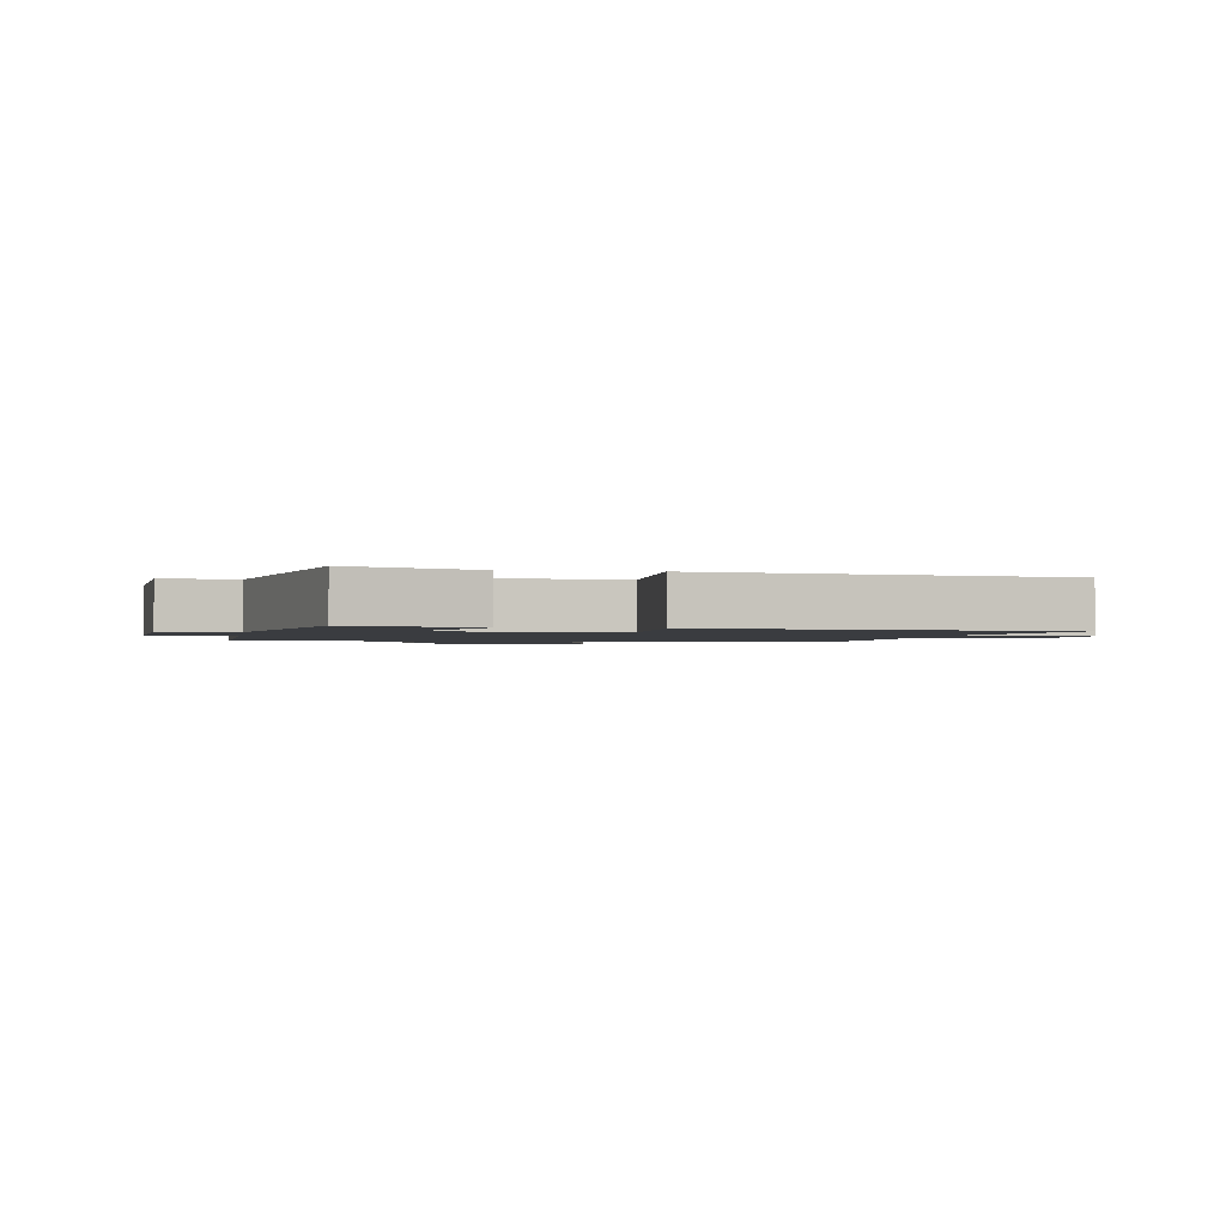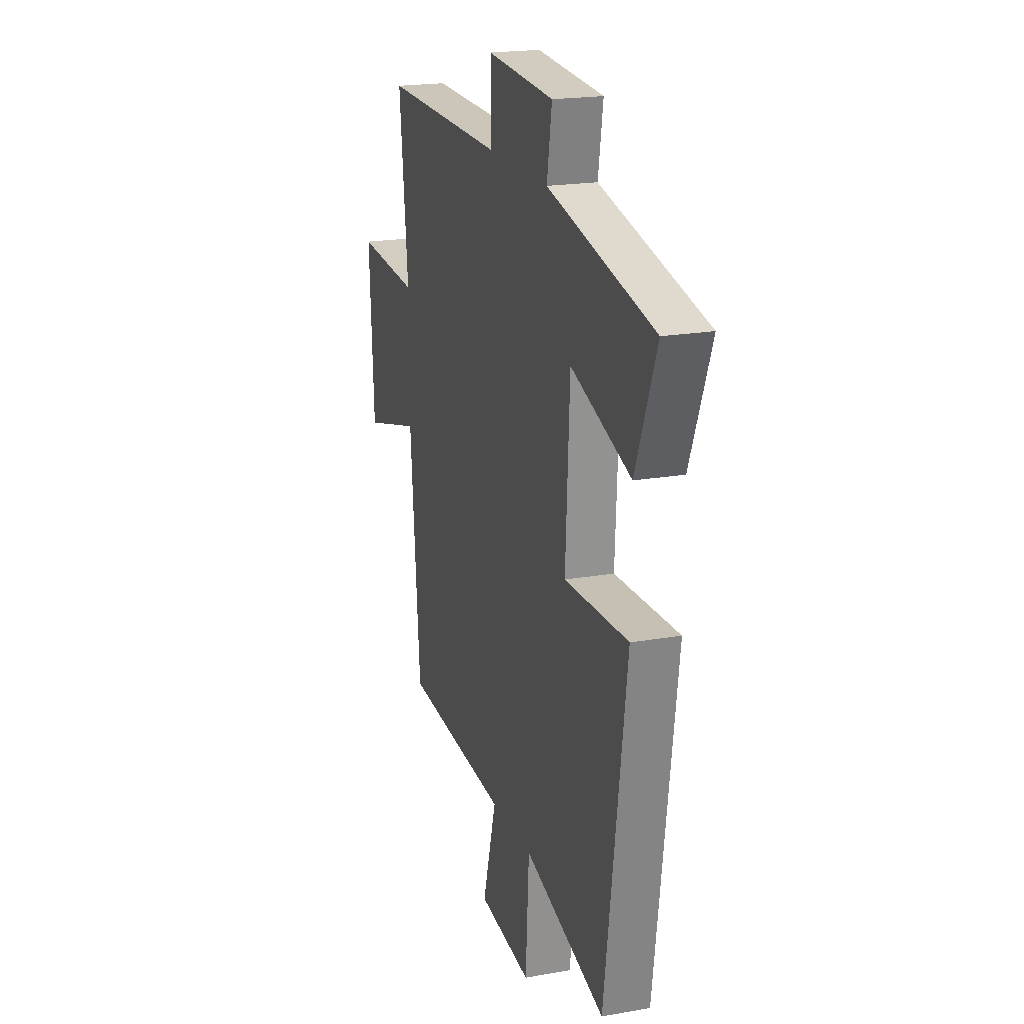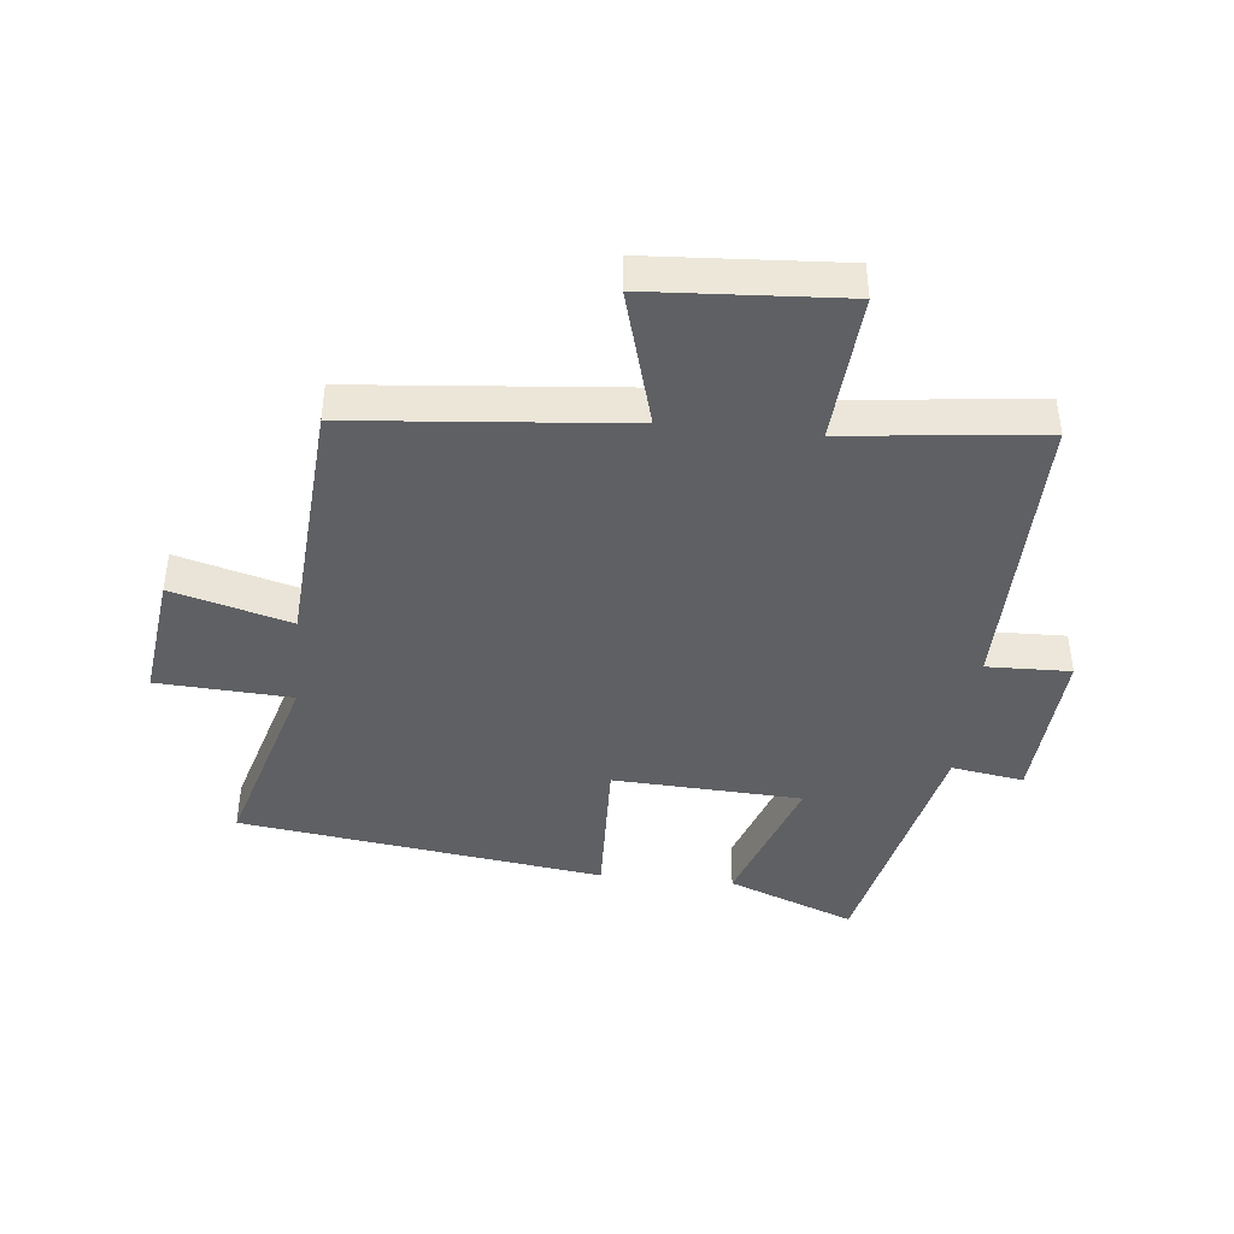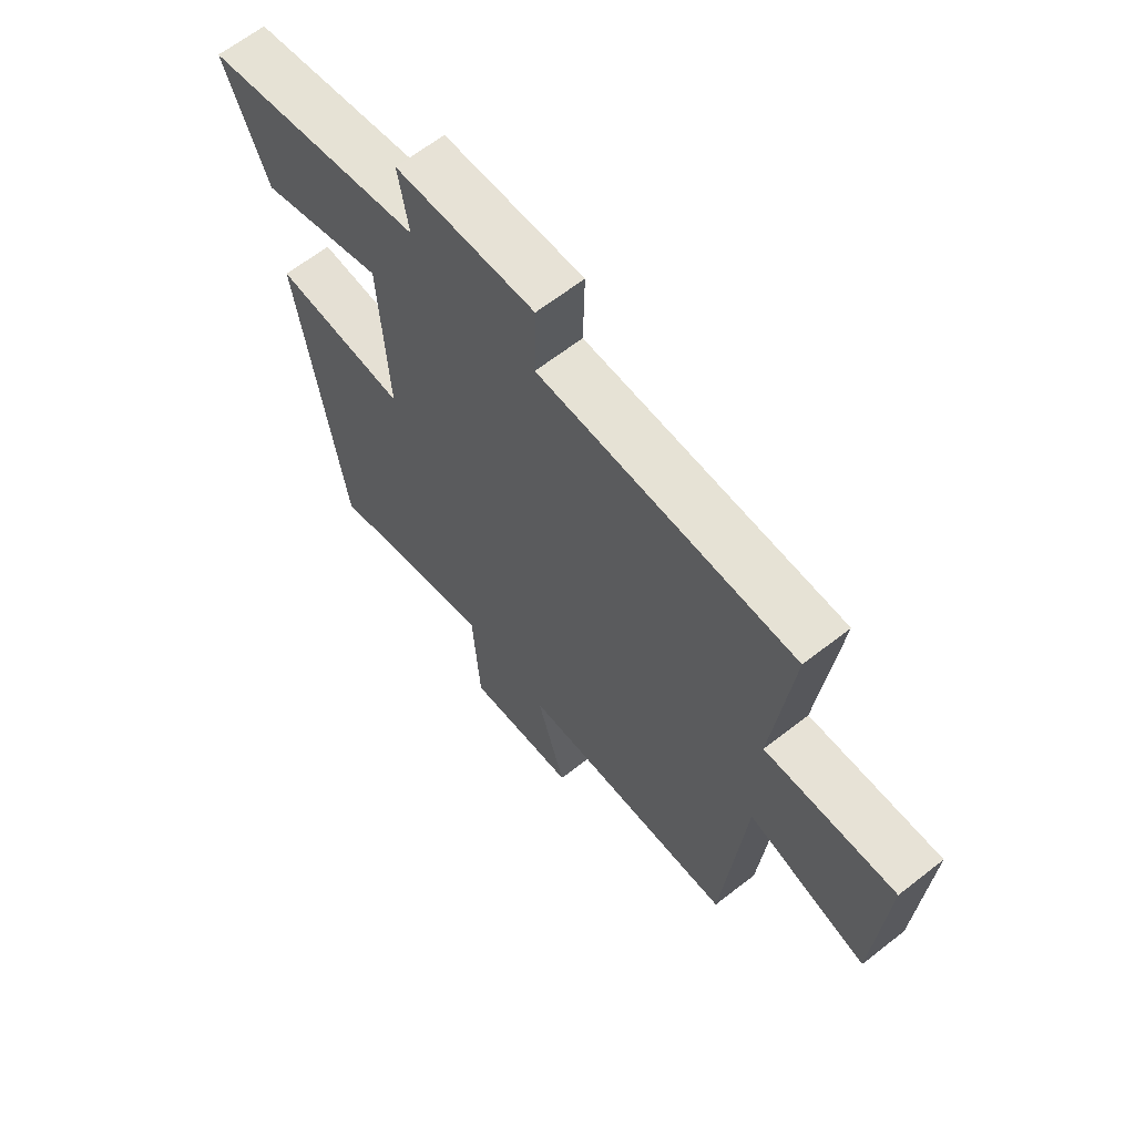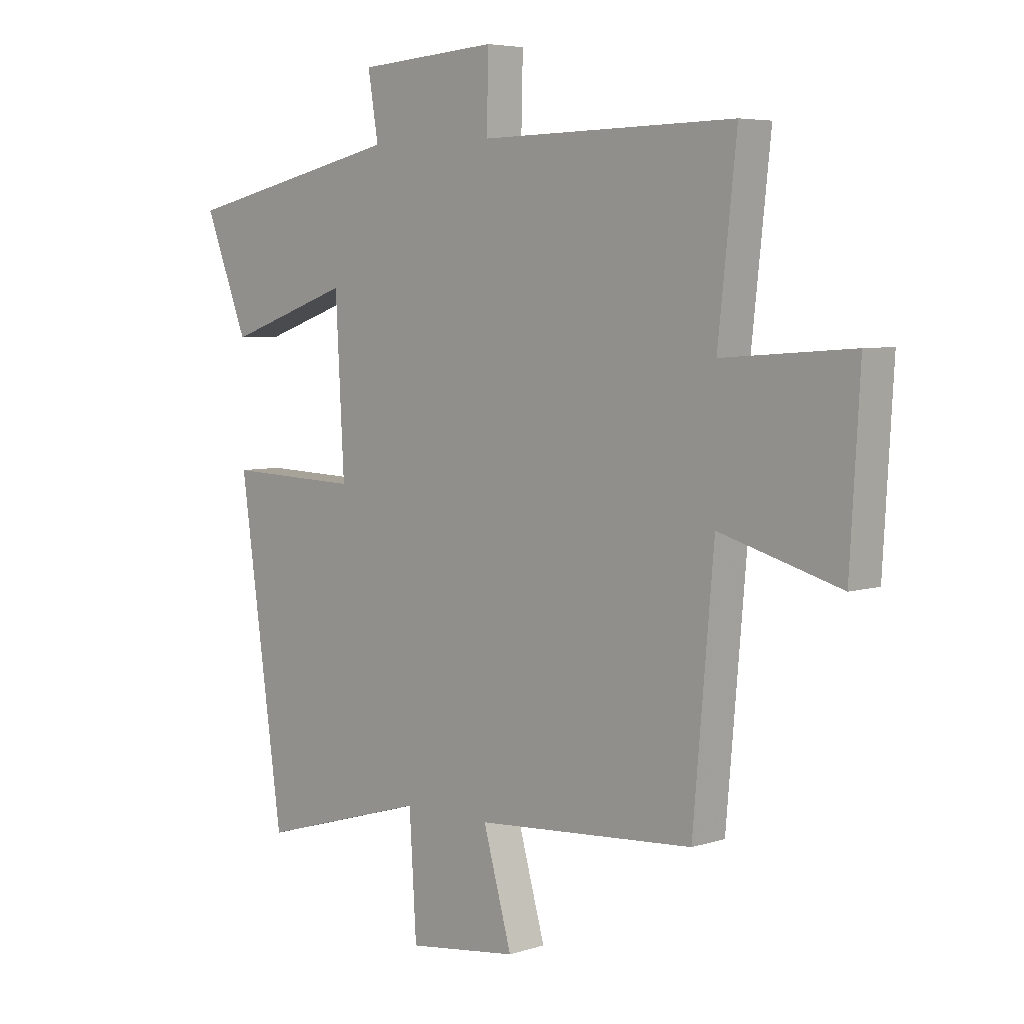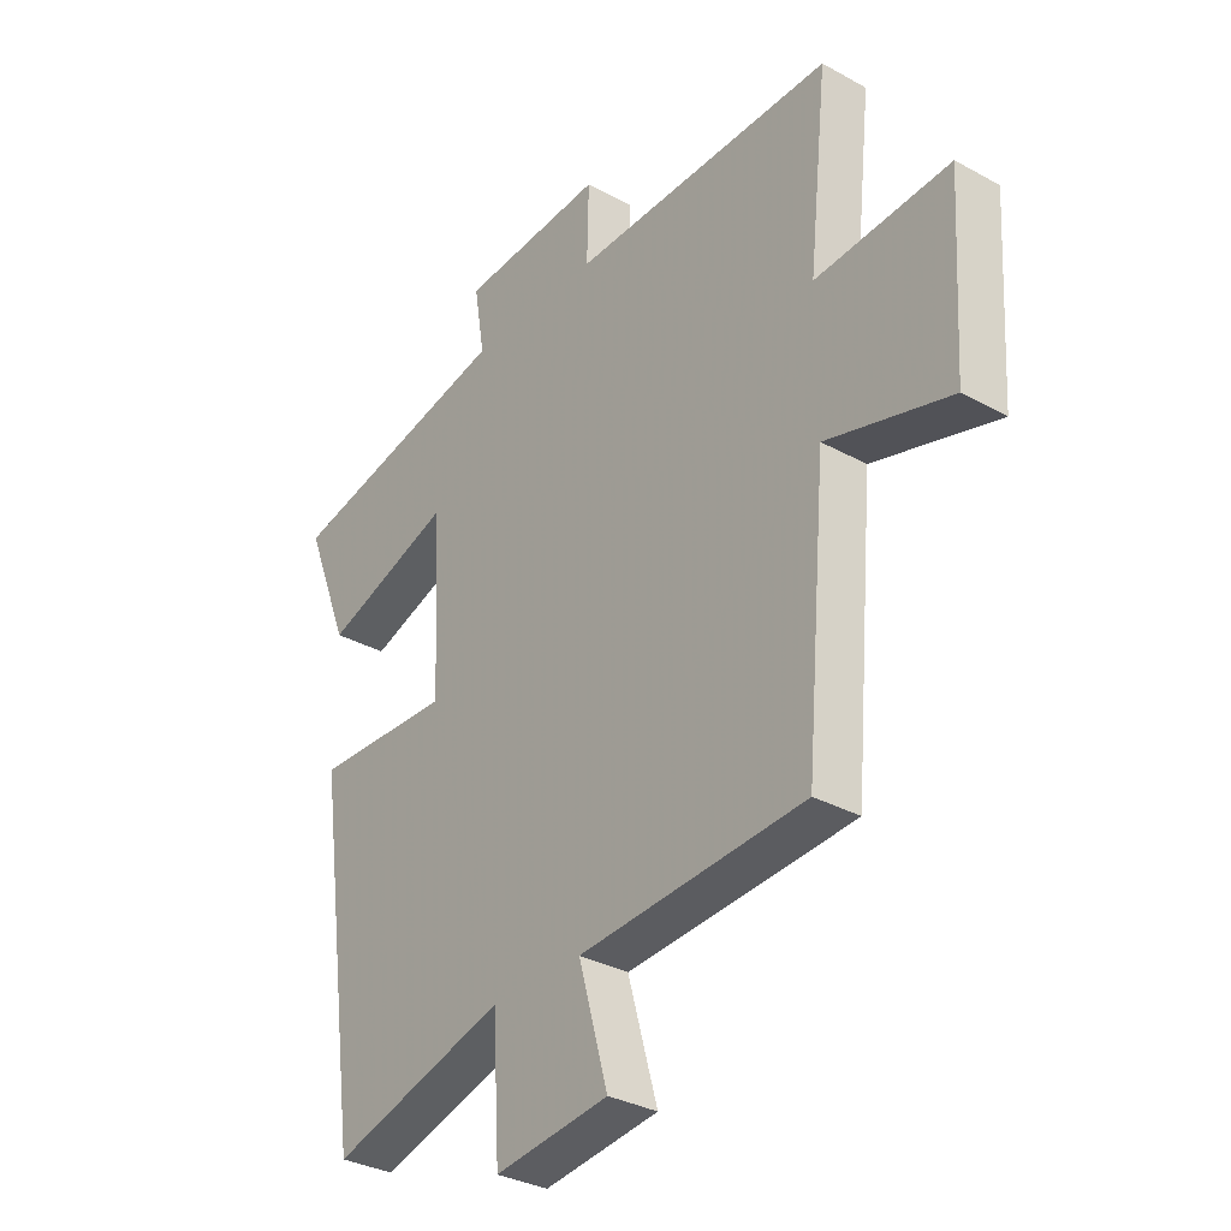
<metadata>
{"format":"obj","ext":"obj","renderer":"f3d","projection":"perspective","resolution":1024,"background":"white","views":[{"elev":-1.6,"azim":80.4,"up":"+Y"},{"elev":20.0,"azim":71.9,"up":"+Z"},{"elev":-42.4,"azim":-95.7,"up":"+Y"},{"elev":64.5,"azim":-128.3,"up":"+Z"},{"elev":5.4,"azim":-134.8,"up":"+Z"},{"elev":-32.4,"azim":-127.7,"up":"+Z"}]}
</metadata>
<code>
v -0.462 0.07 -0.471
v -0.5 0.07 -0.035
v -0.722 0.07 -0.097
v -0.74 0.07 0.213
v -0.5 0.07 0.195
v -0.534 0.07 0.508
v -0.064 0.07 0.5
v -0.067 0.07 0.634
v 0.191 0.07 0.616
v 0.172 0.07 0.5
v 0.58 0.07 0.409
v 0.5 0.07 0.205
v 0.27 0.07 0.285
v 0.254 0.07 -0.017
v 0.5 0.07 -0.009
v 0.419 0.07 -0.592
v 0.106 0.07 -0.5
v 0.093 0.07 -0.715
v -0.111 0.07 -0.689
v -0.058 0.07 -0.5
v -0.462 0 -0.471
v -0.5 0 -0.035
v -0.722 0 -0.097
v -0.74 0 0.213
v -0.5 0 0.195
v -0.534 0 0.508
v -0.064 0 0.5
v -0.067 0 0.634
v 0.191 0 0.616
v 0.172 0 0.5
v 0.58 0 0.409
v 0.5 0 0.205
v 0.27 0 0.285
v 0.254 0 -0.017
v 0.5 0 -0.009
v 0.419 0 -0.592
v 0.106 0 -0.5
v 0.093 0 -0.715
v -0.111 0 -0.689
v -0.058 0 -0.5
f 17 18 19 20
f 17 20 1 2
f 14 15 16 17
f 13 14 17 2
f 10 11 12 13
f 10 13 2 3
f 7 8 9 10
f 7 10 3
f 5 6 7
f 5 7 3
f 3 4 5
f 40 39 38 37
f 22 21 40 37
f 37 36 35 34
f 22 37 34 33
f 33 32 31 30
f 23 22 33 30
f 30 29 28 27
f 23 30 27
f 27 26 25
f 23 27 25
f 25 24 23
f 1 21 22 2
f 2 22 23 3
f 3 23 24 4
f 4 24 25 5
f 5 25 26 6
f 6 26 27 7
f 7 27 28 8
f 8 28 29 9
f 9 29 30 10
f 10 30 31 11
f 11 31 32 12
f 12 32 33 13
f 13 33 34 14
f 14 34 35 15
f 15 35 36 16
f 16 36 37 17
f 17 37 38 18
f 18 38 39 19
f 19 39 40 20
f 20 40 21 1

</code>
